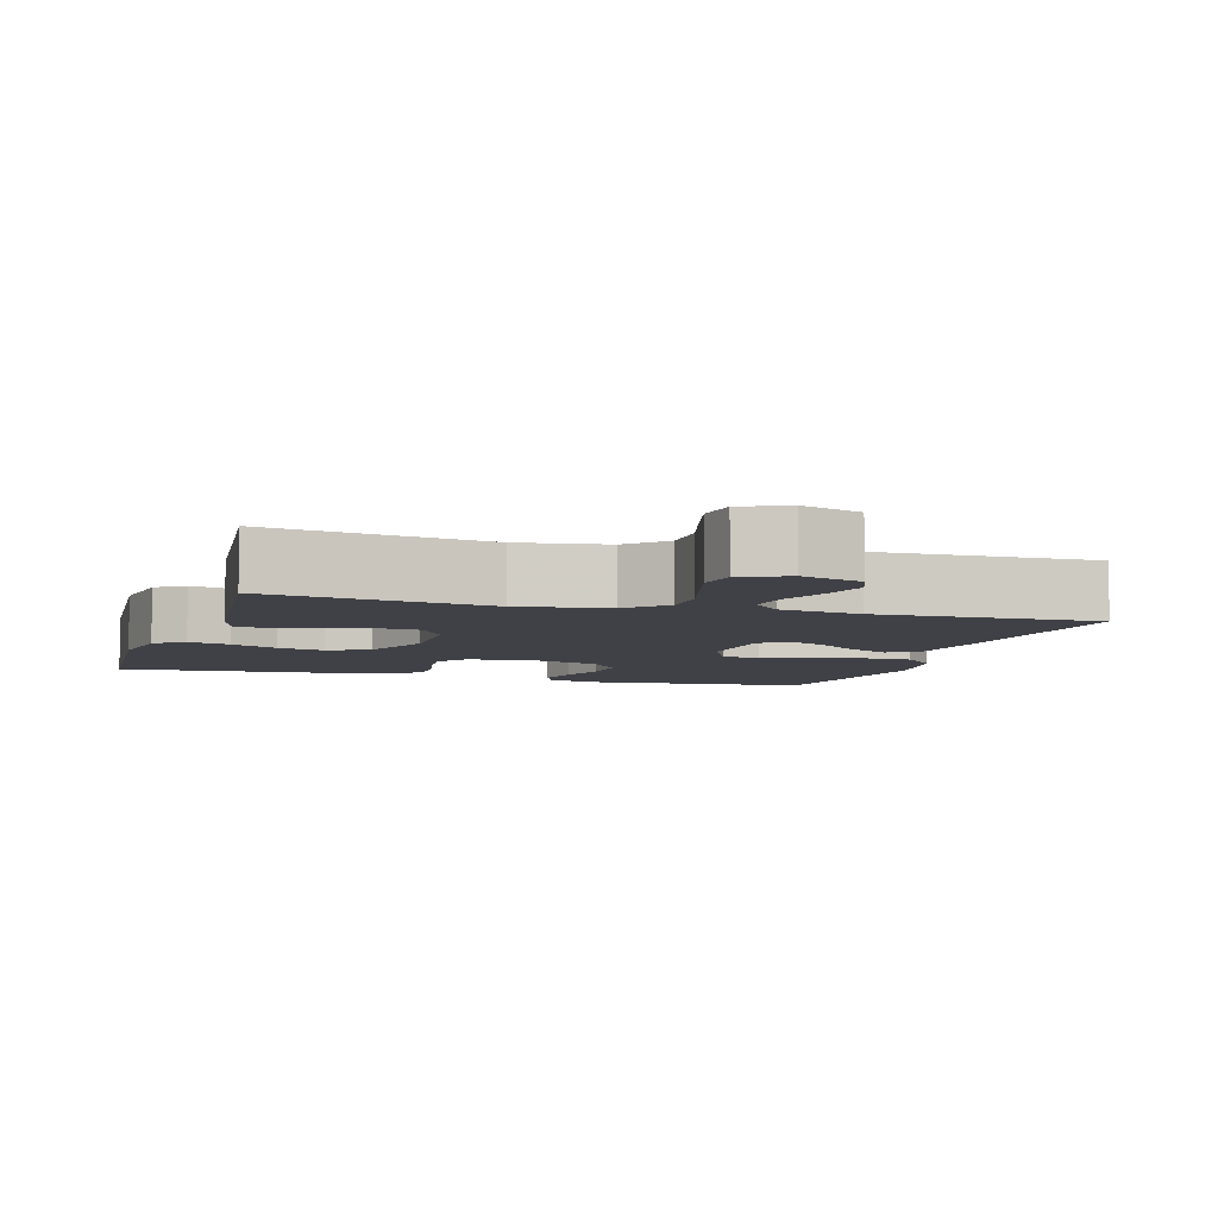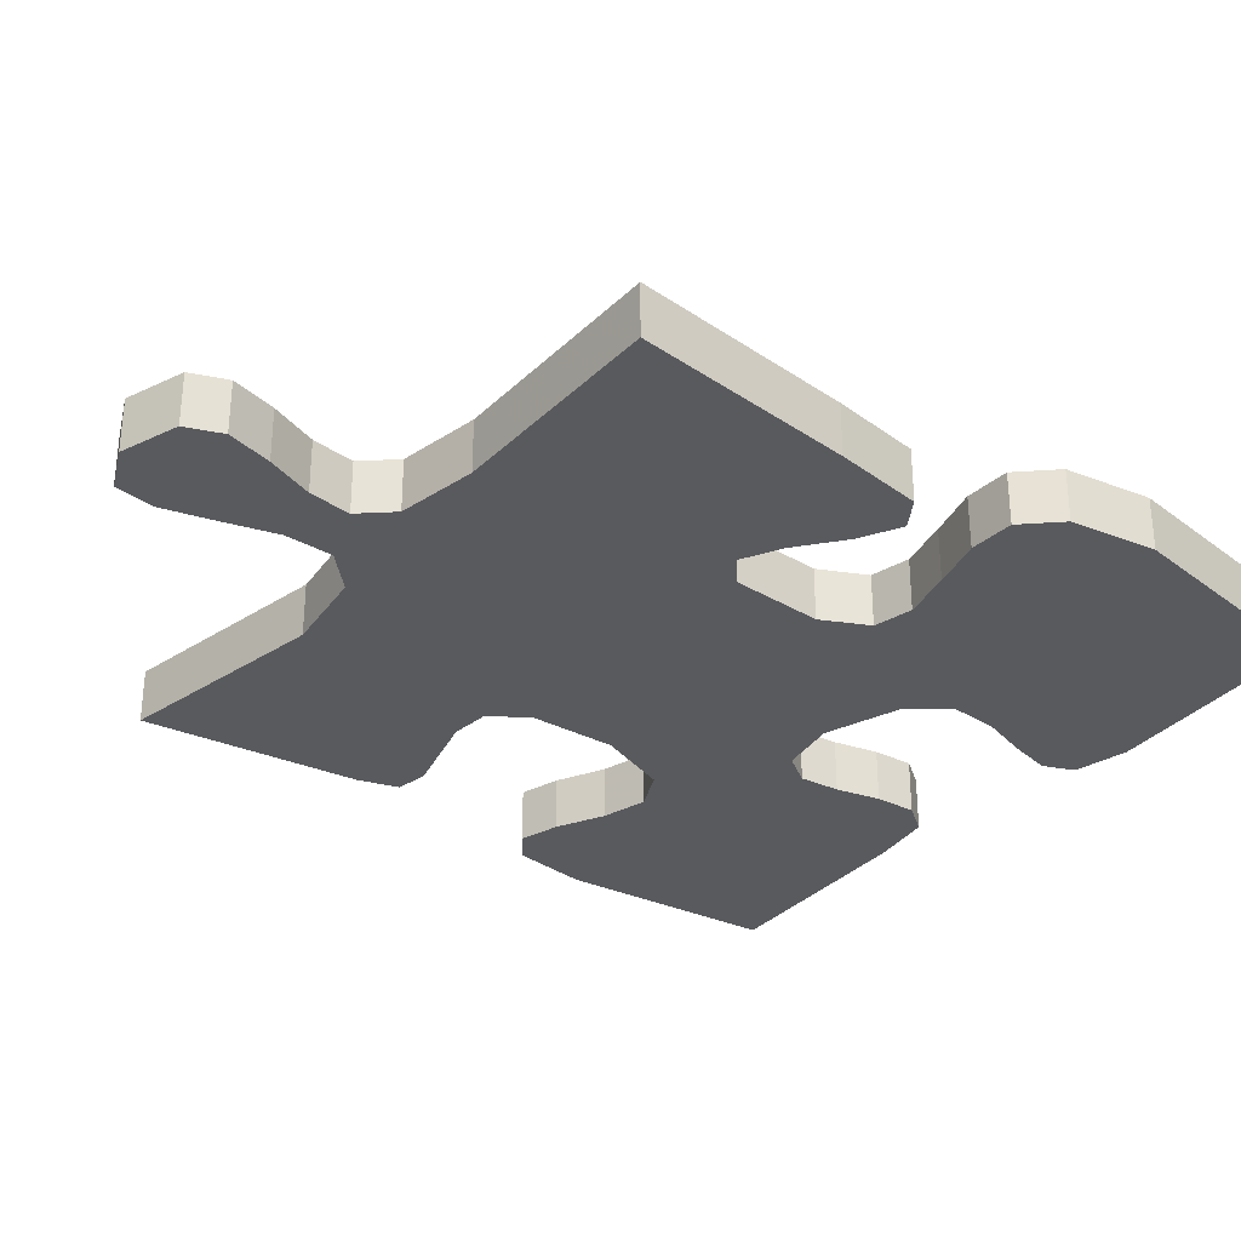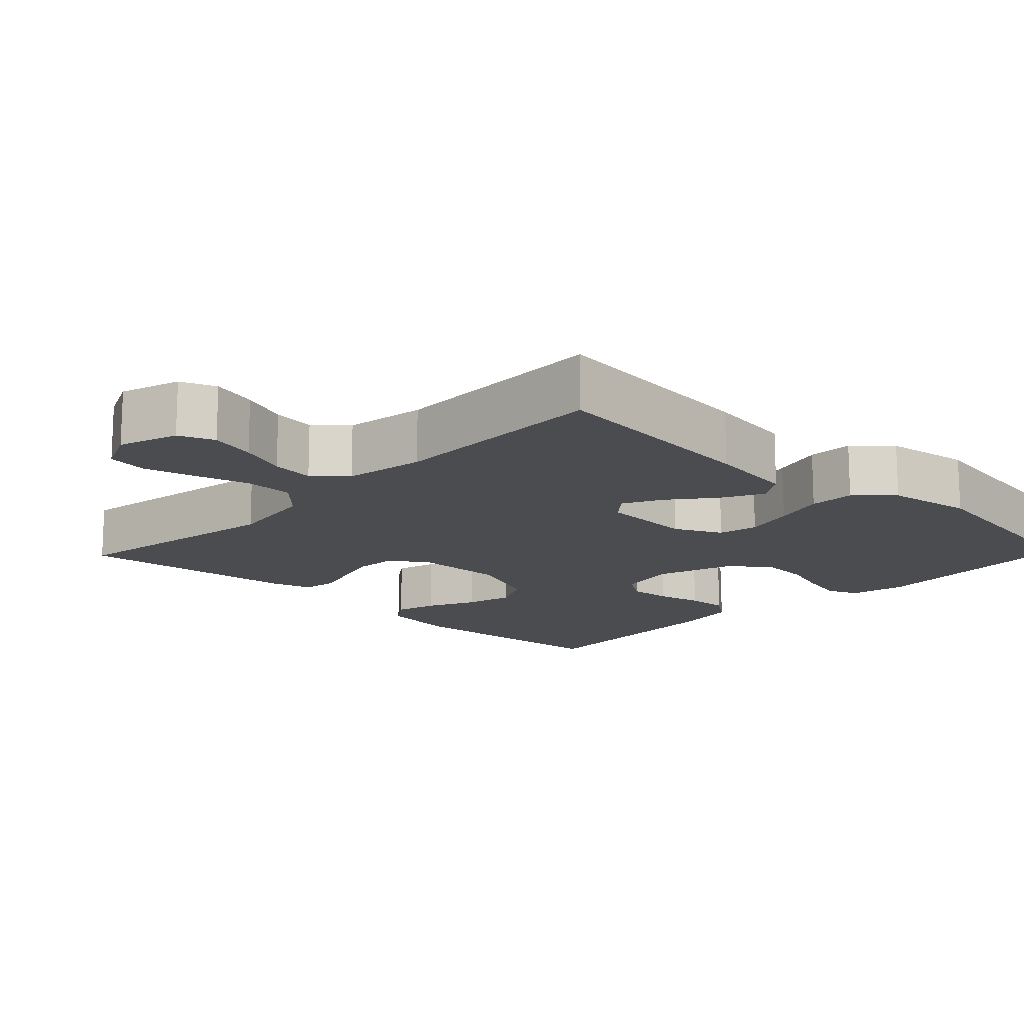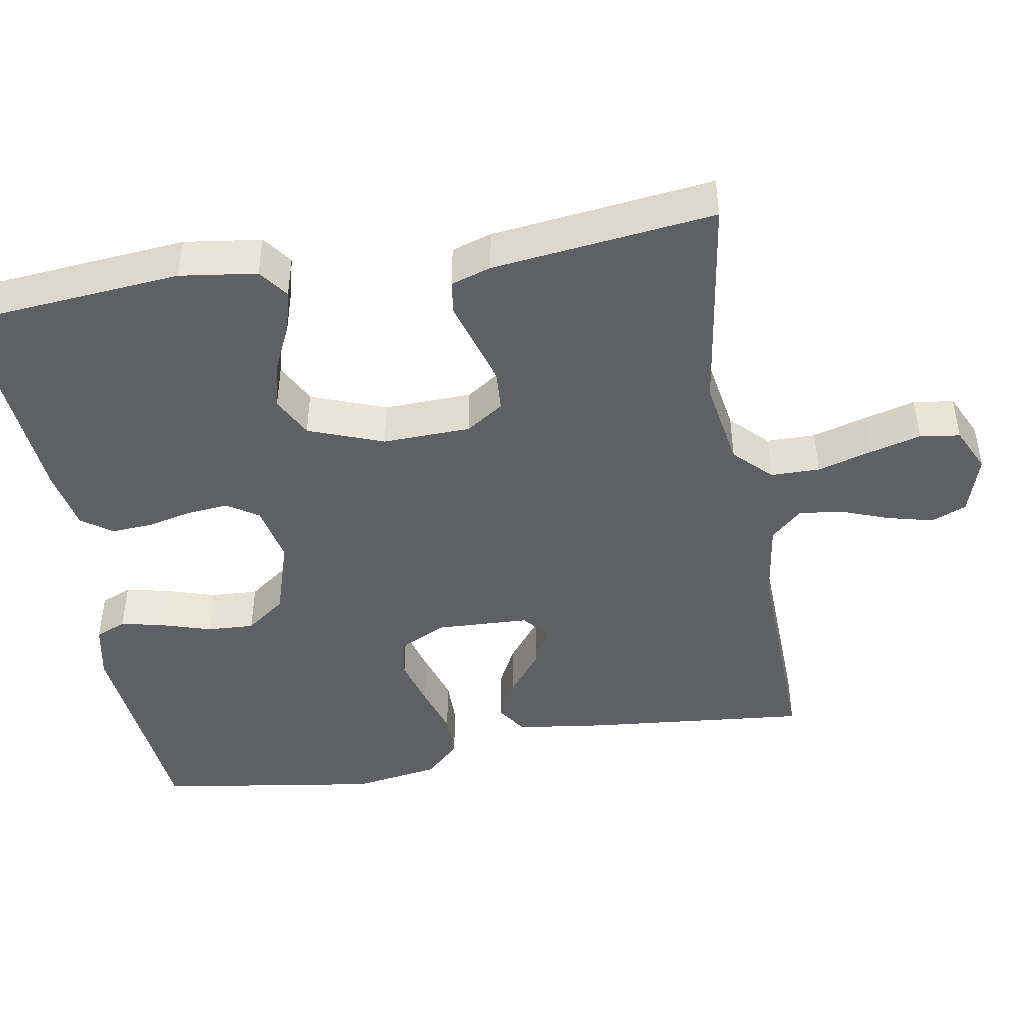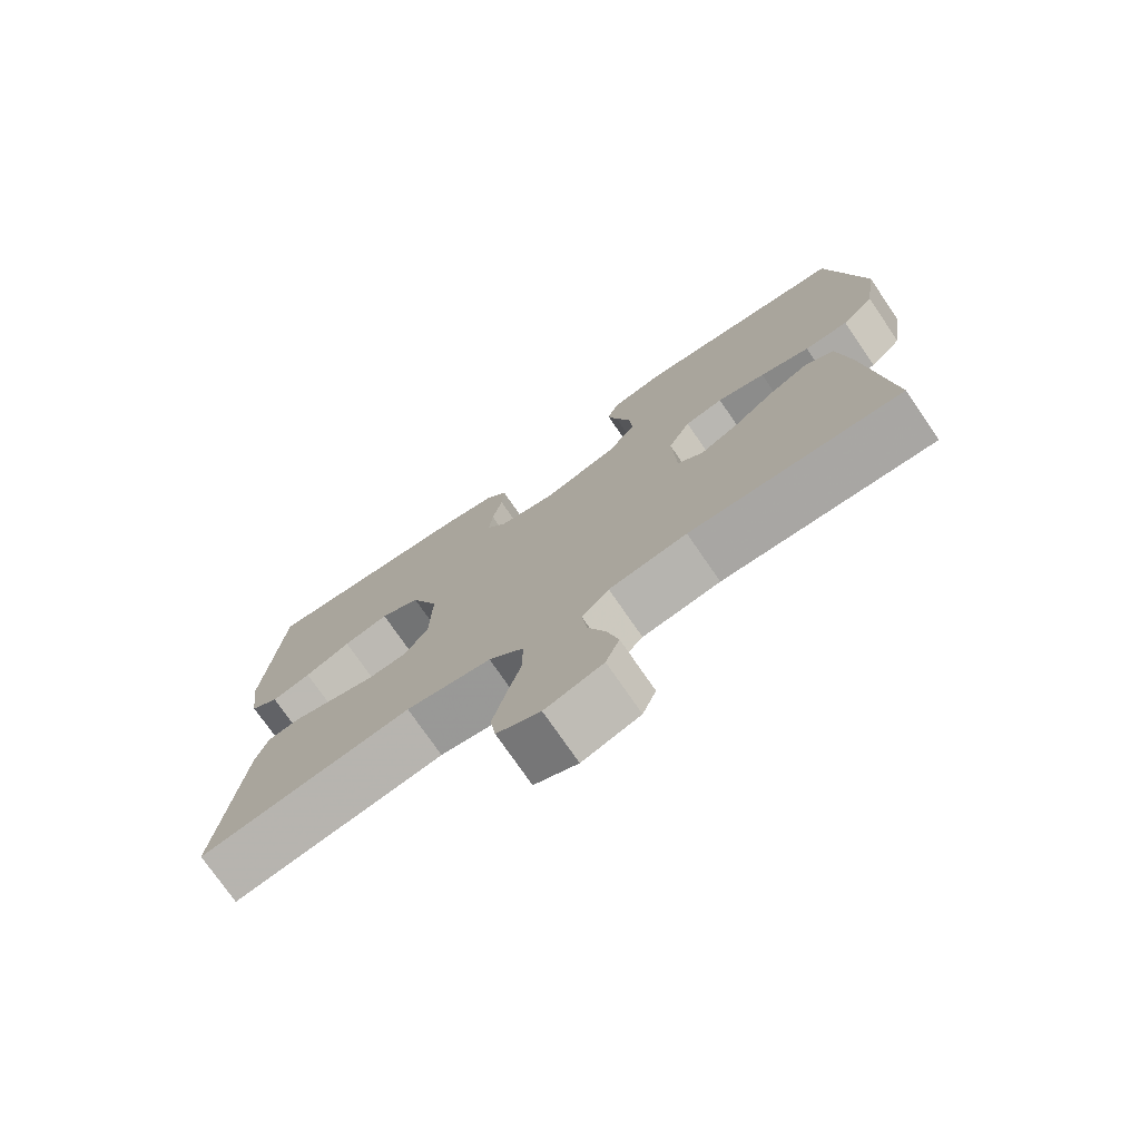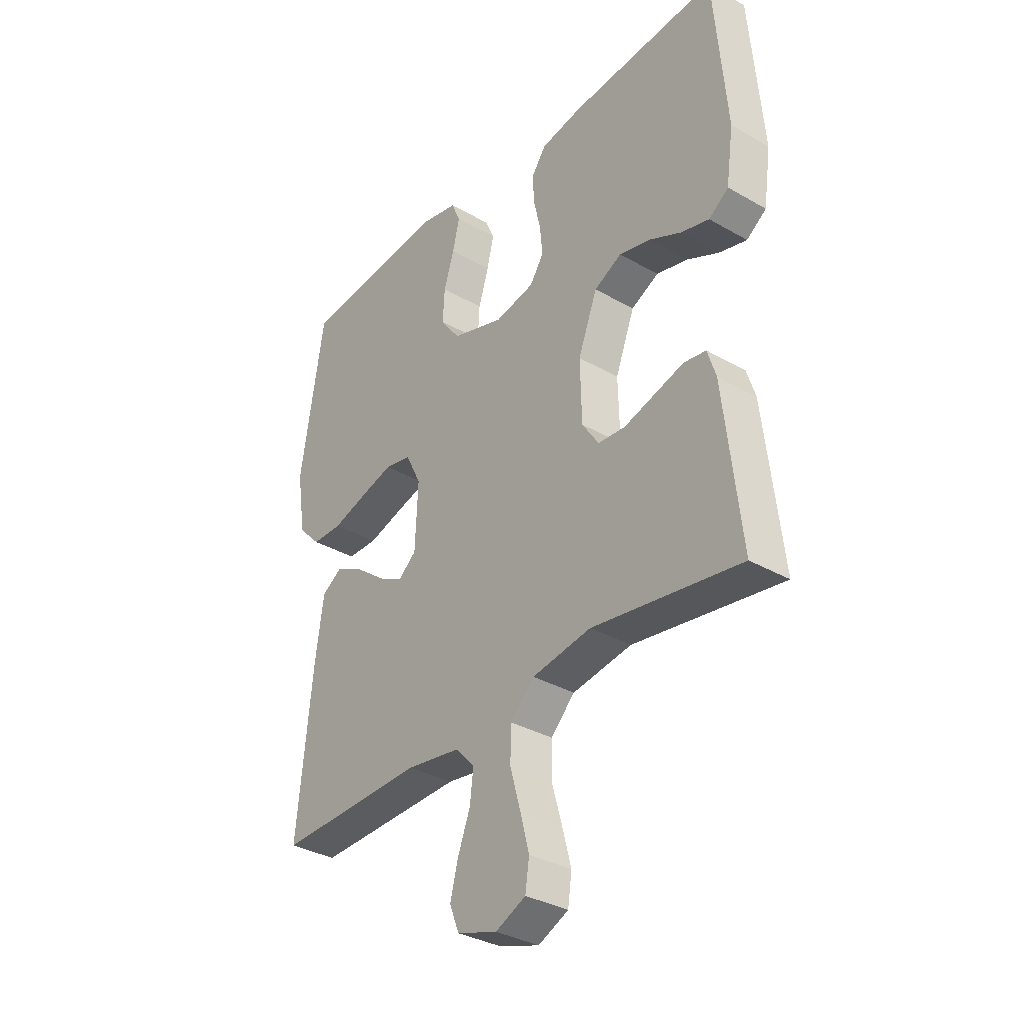
<metadata>
{"format":"obj","ext":"obj","renderer":"f3d","projection":"perspective","resolution":1024,"background":"white","views":[{"elev":-6.0,"azim":162.9,"up":"+Y"},{"elev":-31.2,"azim":-128.1,"up":"+Y"},{"elev":-15.0,"azim":-133.9,"up":"+Y"},{"elev":-44.9,"azim":100.2,"up":"+Y"},{"elev":-75.3,"azim":-145.5,"up":"+Z"},{"elev":-34.0,"azim":52.1,"up":"+Z"}]}
</metadata>
<code>
v -0.5 0.07 0.5
v -0.2 0.07 0.526
v -0.125 0.07 0.51
v -0.107 0.07 0.468
v -0.121 0.07 0.409
v -0.142 0.07 0.343
v -0.146 0.07 0.279
v -0.106 0.07 0.225
v 0 0.07 0.191
v 0.08 0.07 0.207
v 0.108 0.07 0.249
v 0.103 0.07 0.305
v 0.089 0.07 0.366
v 0.086 0.07 0.422
v 0.116 0.07 0.463
v 0.2 0.07 0.478
v 0.5 0.07 0.5
v 0.525 0.07 0.2
v 0.51 0.07 0.096
v 0.47 0.07 0.067
v 0.414 0.07 0.082
v 0.349 0.07 0.113
v 0.285 0.07 0.129
v 0.229 0.07 0.101
v 0.19 0.07 0
v 0.193 0.07 -0.119
v 0.227 0.07 -0.17
v 0.282 0.07 -0.174
v 0.345 0.07 -0.156
v 0.404 0.07 -0.139
v 0.449 0.07 -0.146
v 0.466 0.07 -0.2
v 0.5 0.07 -0.5
v 0.2 0.07 -0.453
v 0.08 0.07 -0.472
v 0.031 0.07 -0.52
v 0.03 0.07 -0.586
v 0.051 0.07 -0.66
v 0.069 0.07 -0.729
v 0.061 0.07 -0.783
v 0 0.07 -0.811
v -0.081 0.07 -0.785
v -0.1 0.07 -0.737
v -0.084 0.07 -0.675
v -0.059 0.07 -0.61
v -0.052 0.07 -0.552
v -0.09 0.07 -0.51
v -0.2 0.07 -0.493
v -0.5 0.07 -0.5
v -0.469 0.07 -0.2
v -0.452 0.07 -0.08
v -0.411 0.07 -0.053
v -0.355 0.07 -0.082
v -0.295 0.07 -0.129
v -0.242 0.07 -0.156
v -0.206 0.07 -0.126
v -0.2 0.07 0
v -0.231 0.07 0.063
v -0.285 0.07 0.074
v -0.353 0.07 0.056
v -0.423 0.07 0.035
v -0.485 0.07 0.036
v -0.53 0.07 0.083
v -0.548 0.07 0.2
v -0.5 0 0.5
v -0.2 0 0.526
v -0.125 0 0.51
v -0.107 0 0.468
v -0.121 0 0.409
v -0.142 0 0.343
v -0.146 0 0.279
v -0.106 0 0.225
v 0 0 0.191
v 0.08 0 0.207
v 0.108 0 0.249
v 0.103 0 0.305
v 0.089 0 0.366
v 0.086 0 0.422
v 0.116 0 0.463
v 0.2 0 0.478
v 0.5 0 0.5
v 0.525 0 0.2
v 0.51 0 0.096
v 0.47 0 0.067
v 0.414 0 0.082
v 0.349 0 0.113
v 0.285 0 0.129
v 0.229 0 0.101
v 0.19 0 0
v 0.193 0 -0.119
v 0.227 0 -0.17
v 0.282 0 -0.174
v 0.345 0 -0.156
v 0.404 0 -0.139
v 0.449 0 -0.146
v 0.466 0 -0.2
v 0.5 0 -0.5
v 0.2 0 -0.453
v 0.08 0 -0.472
v 0.031 0 -0.52
v 0.03 0 -0.586
v 0.051 0 -0.66
v 0.069 0 -0.729
v 0.061 0 -0.783
v 0 0 -0.811
v -0.081 0 -0.785
v -0.1 0 -0.737
v -0.084 0 -0.675
v -0.059 0 -0.61
v -0.052 0 -0.552
v -0.09 0 -0.51
v -0.2 0 -0.493
v -0.5 0 -0.5
v -0.469 0 -0.2
v -0.452 0 -0.08
v -0.411 0 -0.053
v -0.355 0 -0.082
v -0.295 0 -0.129
v -0.242 0 -0.156
v -0.206 0 -0.126
v -0.2 0 0
v -0.231 0 0.063
v -0.285 0 0.074
v -0.353 0 0.056
v -0.423 0 0.035
v -0.485 0 0.036
v -0.53 0 0.083
v -0.548 0 0.2
f 4 5 6
f 3 4 6
f 2 3 6
f 1 2 6
f 64 1 6
f 63 64 6
f 62 63 6
f 61 62 6
f 60 61 6
f 59 60 6 7
f 58 59 7 8
f 57 58 8 9
f 56 57 9 10
f 52 53 54
f 51 52 54
f 50 51 54
f 49 50 54
f 48 49 54
f 47 48 54 55
f 46 47 55 56
f 43 44 45
f 42 43 45
f 41 42 45
f 40 41 45
f 39 40 45
f 38 39 45
f 37 38 45
f 36 37 45 46
f 46 56 10
f 36 46 10
f 35 36 10
f 32 33 34
f 31 32 34
f 30 31 34
f 29 30 34
f 28 29 34 35
f 20 21 22
f 19 20 22
f 18 19 22
f 17 18 22
f 16 17 22
f 15 16 22
f 14 15 22
f 13 14 22
f 12 13 22
f 11 12 22 23
f 10 11 23 24
f 27 28 35
f 26 27 35
f 25 26 35 10
f 10 24 25
f 70 69 68
f 70 68 67
f 70 67 66
f 70 66 65
f 70 65 128
f 70 128 127
f 70 127 126
f 70 126 125
f 70 125 124
f 71 70 124 123
f 72 71 123 122
f 73 72 122 121
f 74 73 121 120
f 118 117 116
f 118 116 115
f 118 115 114
f 118 114 113
f 118 113 112
f 119 118 112 111
f 120 119 111 110
f 109 108 107
f 109 107 106
f 109 106 105
f 109 105 104
f 109 104 103
f 109 103 102
f 109 102 101
f 110 109 101 100
f 74 120 110
f 74 110 100
f 74 100 99
f 98 97 96
f 98 96 95
f 98 95 94
f 98 94 93
f 99 98 93 92
f 86 85 84
f 86 84 83
f 86 83 82
f 86 82 81
f 86 81 80
f 86 80 79
f 86 79 78
f 86 78 77
f 86 77 76
f 87 86 76 75
f 88 87 75 74
f 99 92 91
f 99 91 90
f 74 99 90 89
f 89 88 74
f 1 65 66 2
f 2 66 67 3
f 3 67 68 4
f 4 68 69 5
f 5 69 70 6
f 6 70 71 7
f 7 71 72 8
f 8 72 73 9
f 9 73 74 10
f 10 74 75 11
f 11 75 76 12
f 12 76 77 13
f 13 77 78 14
f 14 78 79 15
f 15 79 80 16
f 16 80 81 17
f 17 81 82 18
f 18 82 83 19
f 19 83 84 20
f 20 84 85 21
f 21 85 86 22
f 22 86 87 23
f 23 87 88 24
f 24 88 89 25
f 25 89 90 26
f 26 90 91 27
f 27 91 92 28
f 28 92 93 29
f 29 93 94 30
f 30 94 95 31
f 31 95 96 32
f 32 96 97 33
f 33 97 98 34
f 34 98 99 35
f 35 99 100 36
f 36 100 101 37
f 37 101 102 38
f 38 102 103 39
f 39 103 104 40
f 40 104 105 41
f 41 105 106 42
f 42 106 107 43
f 43 107 108 44
f 44 108 109 45
f 45 109 110 46
f 46 110 111 47
f 47 111 112 48
f 48 112 113 49
f 49 113 114 50
f 50 114 115 51
f 51 115 116 52
f 52 116 117 53
f 53 117 118 54
f 54 118 119 55
f 55 119 120 56
f 56 120 121 57
f 57 121 122 58
f 58 122 123 59
f 59 123 124 60
f 60 124 125 61
f 61 125 126 62
f 62 126 127 63
f 63 127 128 64
f 64 128 65 1

</code>
